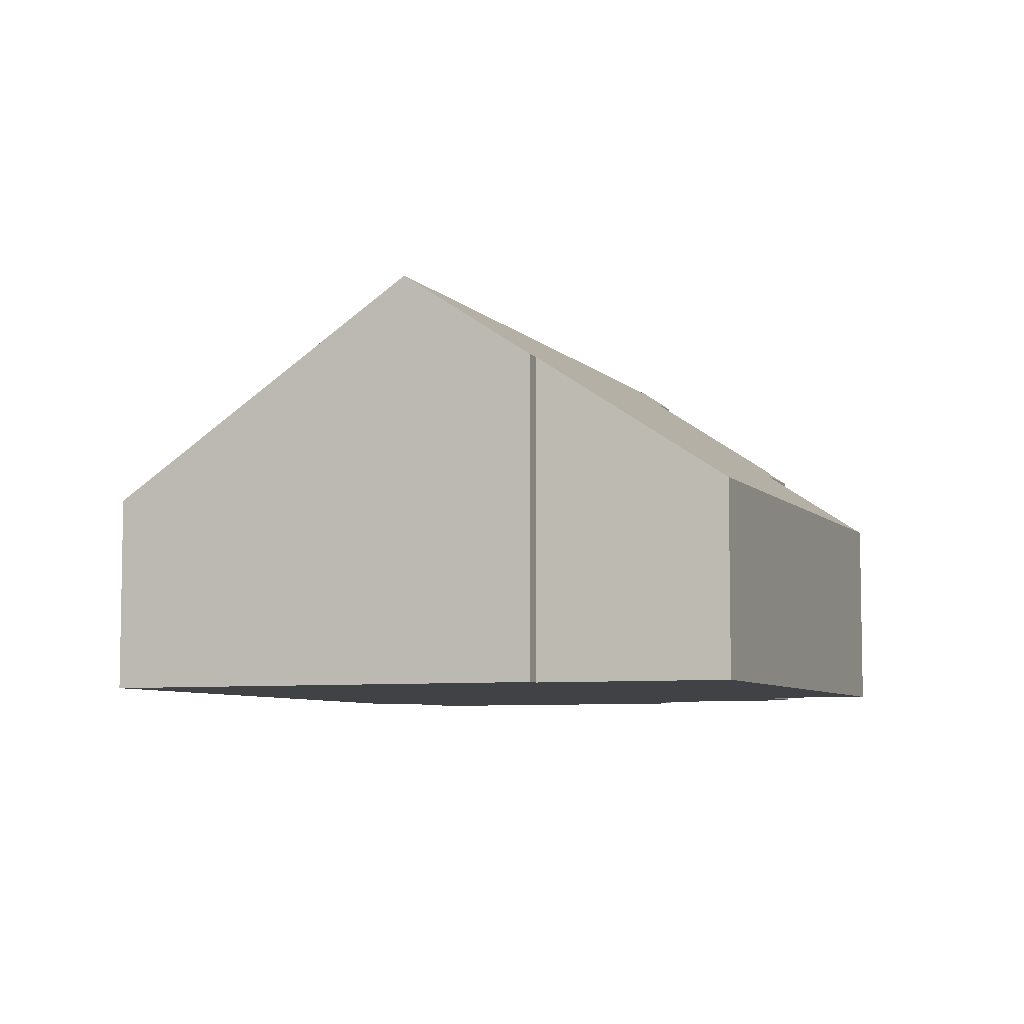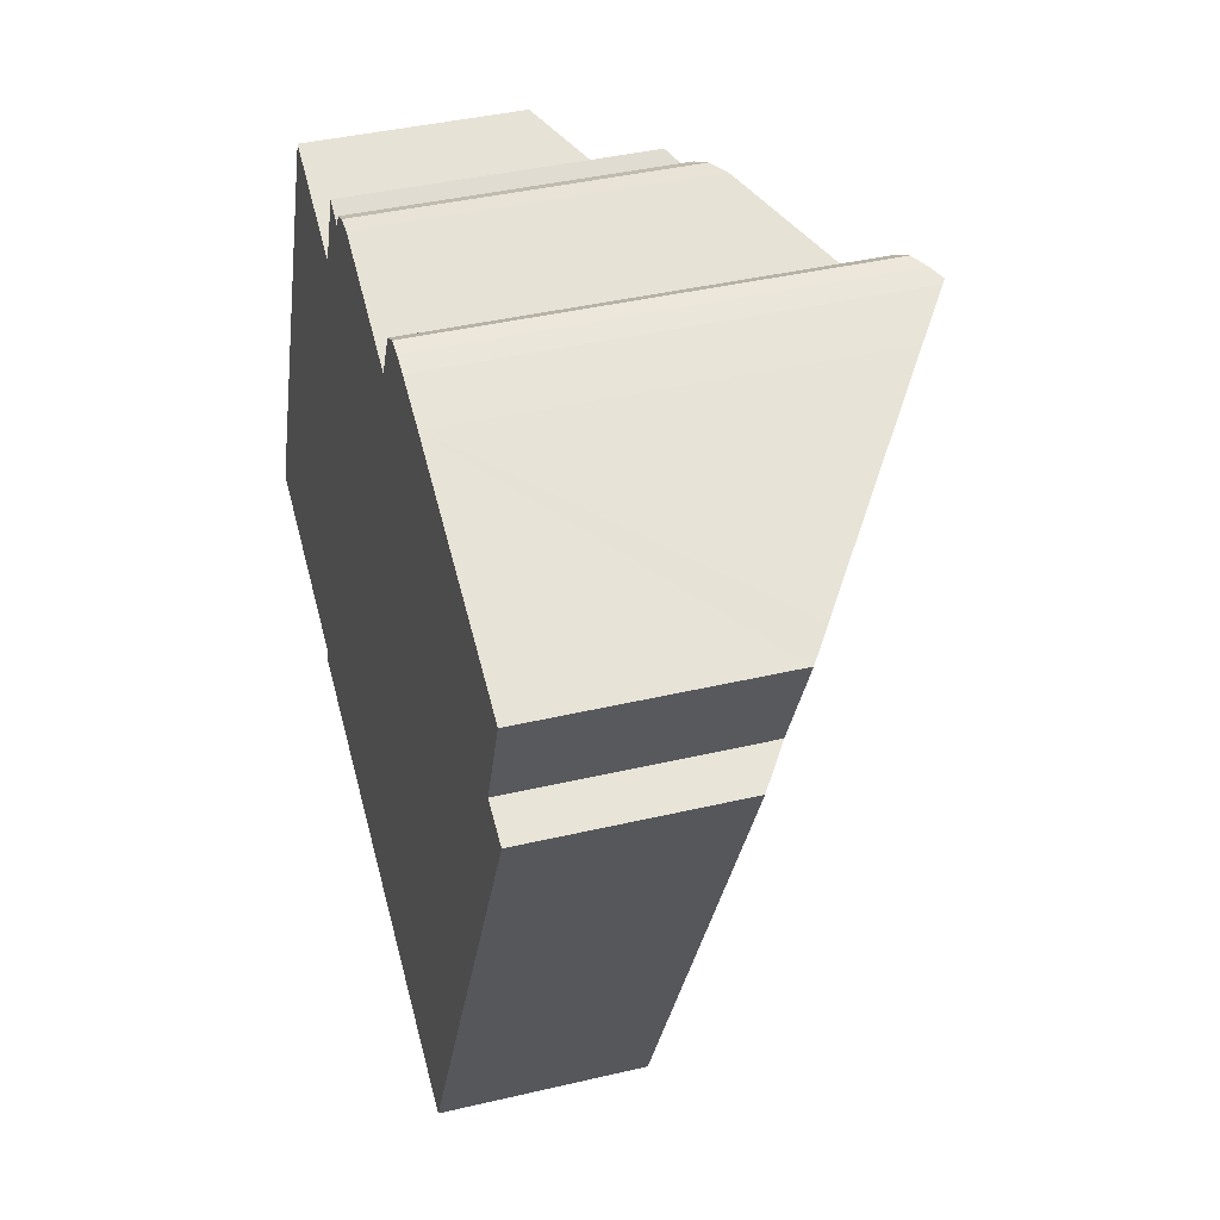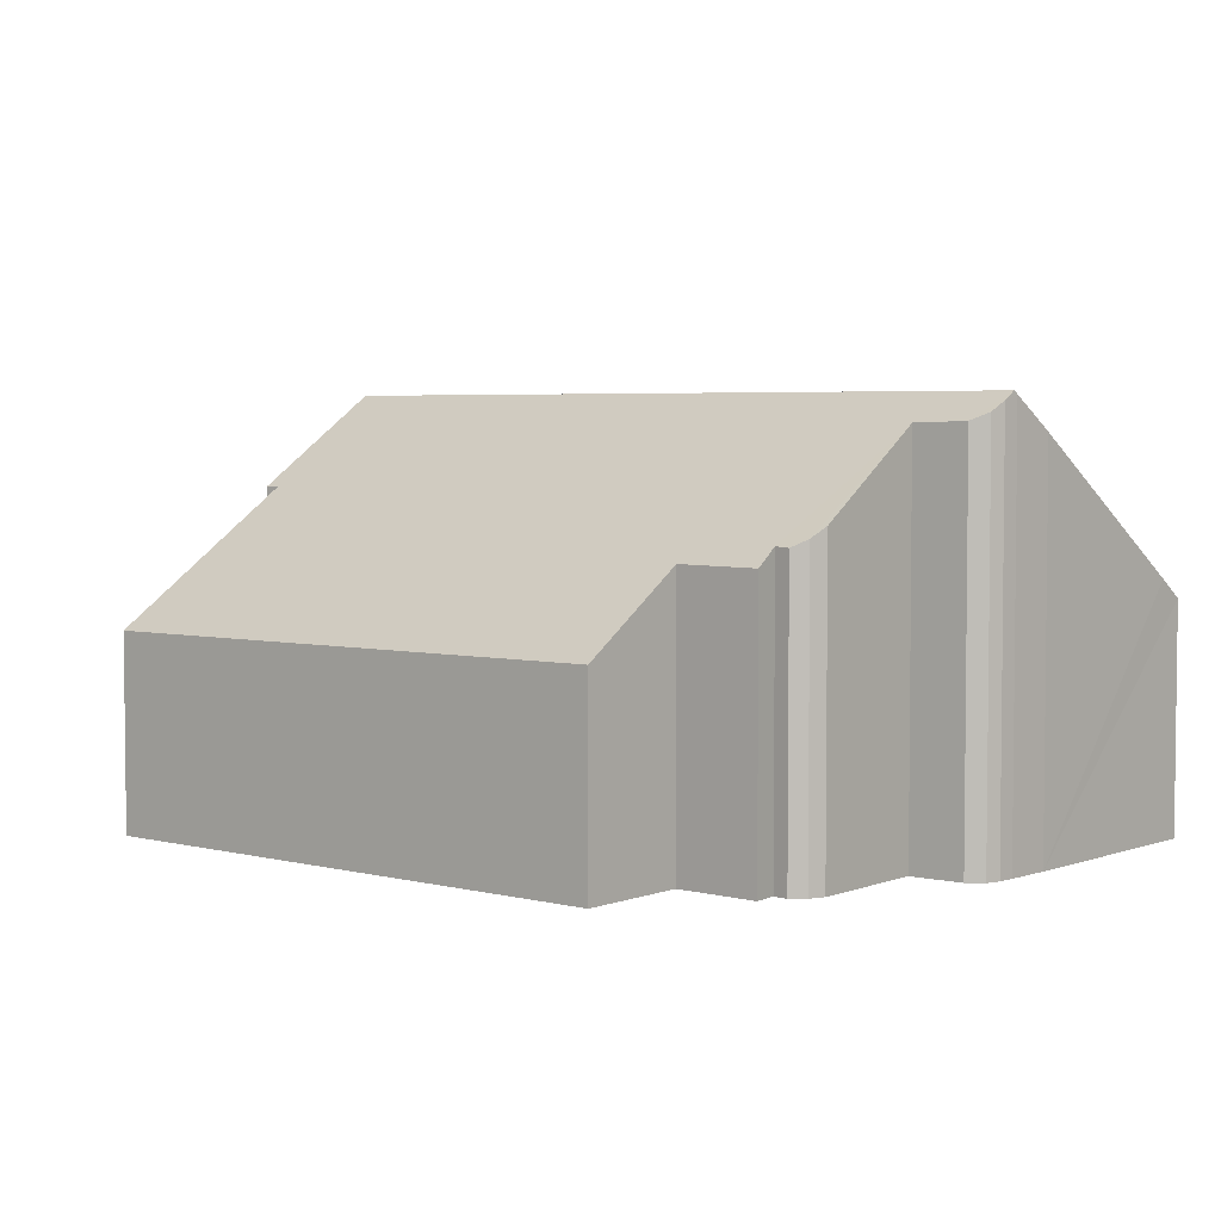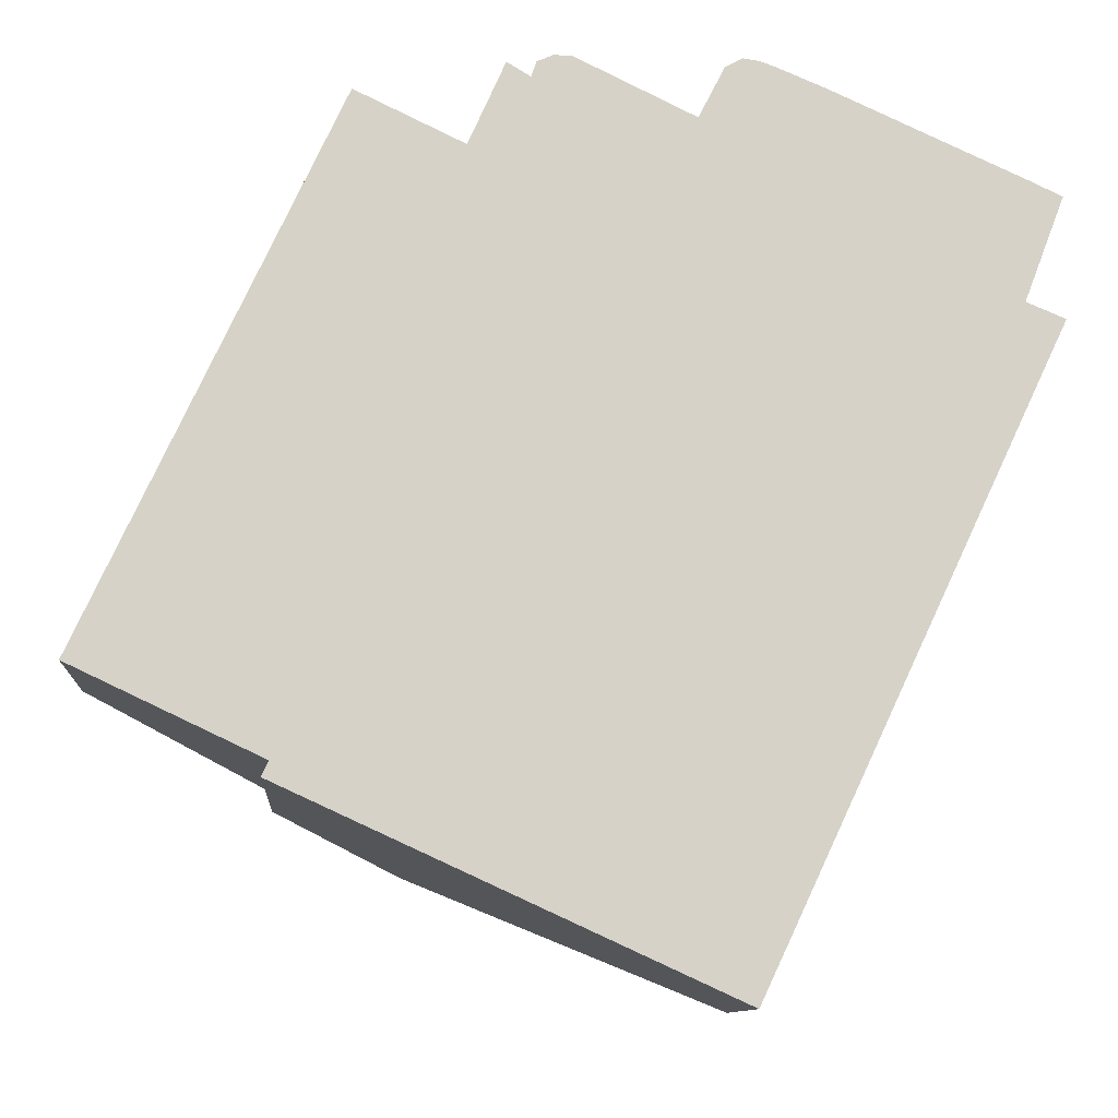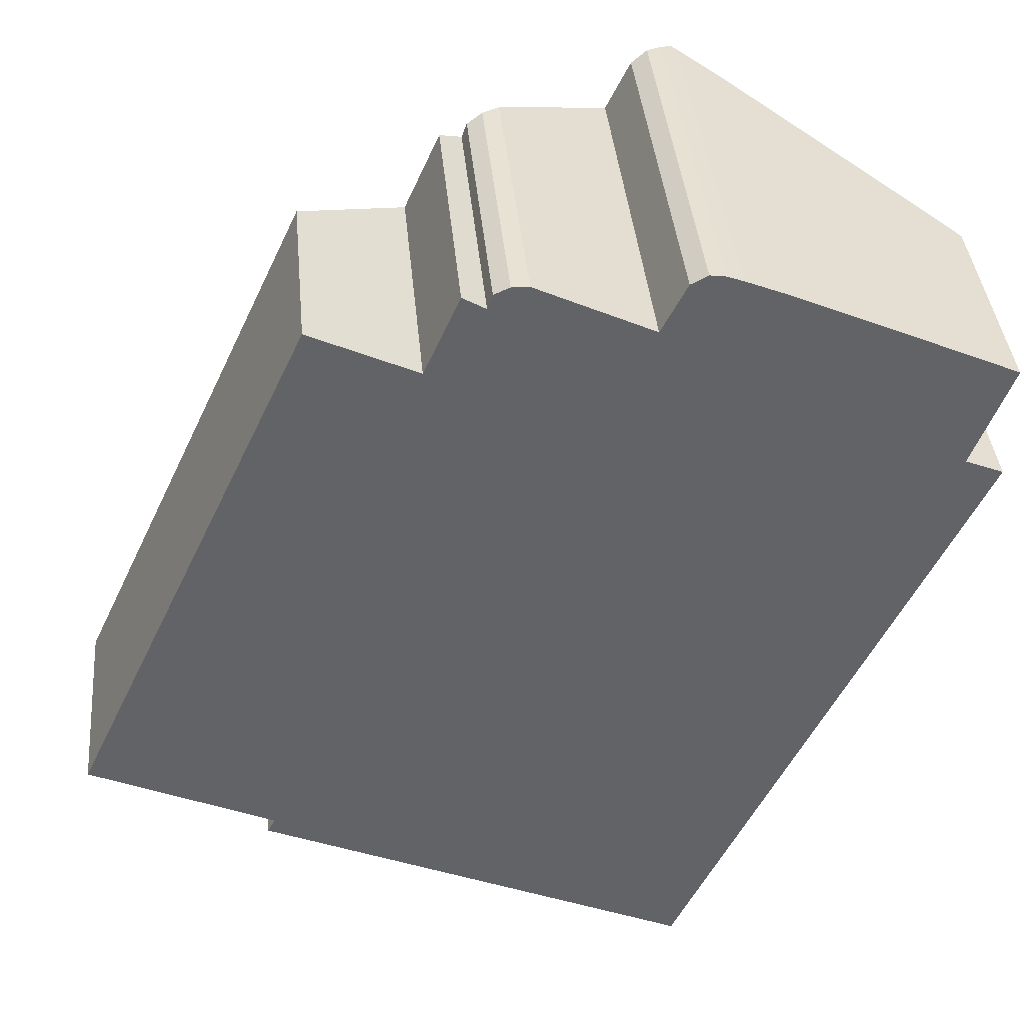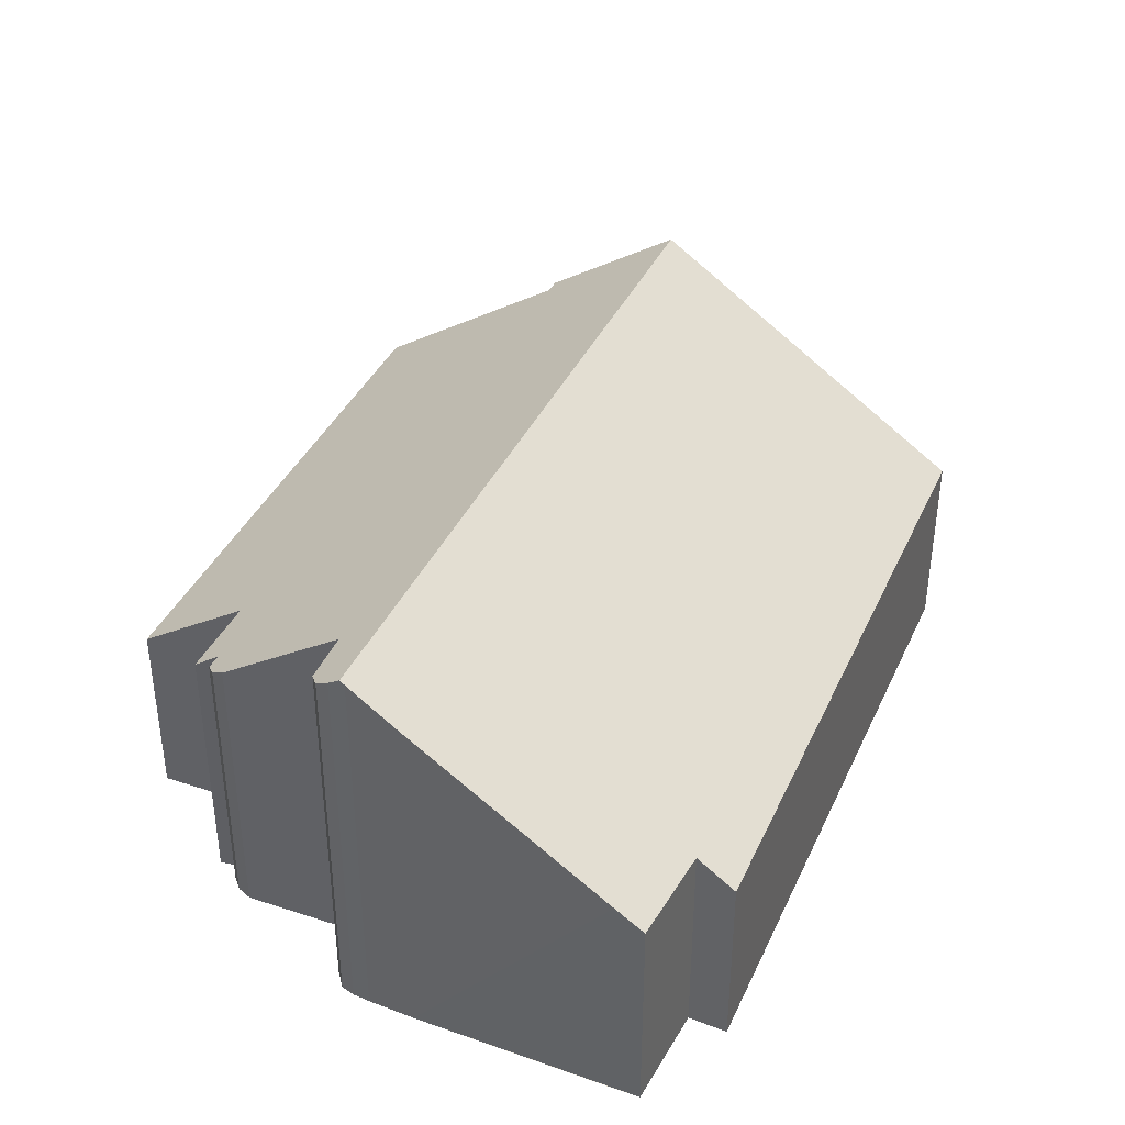
<metadata>
{"format":"obj","ext":"obj","renderer":"f3d","projection":"perspective","resolution":1024,"background":"white","views":[{"elev":-6.6,"azim":-133.5,"up":"+Y"},{"elev":40.0,"azim":73.7,"up":"+Z"},{"elev":4.2,"azim":-25.2,"up":"+Y"},{"elev":-10.7,"azim":-4.3,"up":"+Z"},{"elev":39.6,"azim":-5.3,"up":"+Z"},{"elev":39.4,"azim":48.0,"up":"+Y"}]}
</metadata>
<code>
v  6.305 8.804 -3.295
v  18.69 4.118 6.75
v  12.62 4.215 -6.177
v  17.91 4.675 7.074
v  18.71 4.773 9.178
v  18.14 5.187 9.445
v  14.18 8.058 11.23
v  13.14 8.804 11.66
v  13.23 8.735 11.62
v  5.096 4.159 10.97
v  3.793 6.878 -1.78
v  0 4.109 2.516e-16
v  3.648 6.874 -2.082
v  7.281 5.759 9.93
v  8.018 5.746 11.59
v  8.49 6.106 11.31
v  11.69 8.228 10.58
v  8.597 6.086 11.62
v  8.924 6.244 11.76
v  9.281 6.461 11.75
v  12.21 8.261 11.61
v  12.56 8.422 11.8
v  12.88 8.627 11.75
v  13.23 -7.116e-16 11.62
v  12.88 -7.195e-16 11.75
v  13.14 -7.138e-16 11.66
v  9.281 -7.194e-16 11.75
v  8.924 -7.201e-16 11.76
v  12.56 -7.224e-16 11.8
v  14.18 -6.875e-16 11.23
v  18.71 -5.62e-16 9.178
v  18.14 -5.783e-16 9.445
v  17.91 -4.332e-16 7.074
v  18.69 -4.133e-16 6.75
v  7.281 -6.08e-16 9.93
v  5.096 -6.719e-16 10.97
v  8.49 -6.926e-16 11.31
v  8.018 -7.097e-16 11.59
v  11.69 -6.48e-16 10.58
v  12.62 3.782e-16 -6.177
v  6.305 2.018e-16 -3.295
v  3.648 1.275e-16 -2.082
v  3.793 1.09e-16 -1.78
v  0 0 0
v  8.597 -7.115e-16 11.62
v  12.21 -7.11e-16 11.61
g defaultobject
f 1 2 3
f 2 1 4
f 4 1 5
f 5 1 6
f 6 1 7
f 7 1 8
f 7 8 9
f 10 11 12
f 11 1 13
f 1 11 10
f 1 10 14
f 1 14 15
f 1 15 16
f 1 16 17
f 1 17 8
f 17 16 18
f 17 18 19
f 17 19 20
f 8 17 21
f 8 21 22
f 8 22 23
f 23 9 8
f 9 23 24
f 24 23 25
f 24 25 26
f 19 27 20
f 27 19 28
f 22 25 23
f 25 22 29
f 24 7 9
f 7 24 30
f 30 6 7
f 6 30 5
f 5 30 31
f 31 30 32
f 33 2 4
f 2 33 34
f 10 35 14
f 35 10 36
f 15 37 16
f 37 15 38
f 20 39 17
f 39 20 27
f 31 4 5
f 4 31 33
f 2 40 3
f 40 2 34
f 40 1 3
f 1 40 41
f 1 41 13
f 13 41 42
f 43 12 11
f 12 43 44
f 13 43 11
f 43 13 42
f 12 36 10
f 36 12 44
f 35 15 14
f 15 35 38
f 18 28 19
f 28 18 45
f 17 46 21
f 46 17 39
f 21 29 22
f 29 21 46
f 37 18 16
f 18 37 45
f 35 37 38
f 44 35 36
f 35 44 39
f 39 44 32
f 32 44 31
f 31 44 33
f 33 44 34
f 34 44 43
f 34 43 40
f 40 43 42
f 40 42 41
f 46 25 29
f 25 46 39
f 25 39 26
f 26 39 24
f 24 39 30
f 30 39 32
f 45 27 28
f 27 45 37
f 27 37 39
f 39 37 35

</code>
